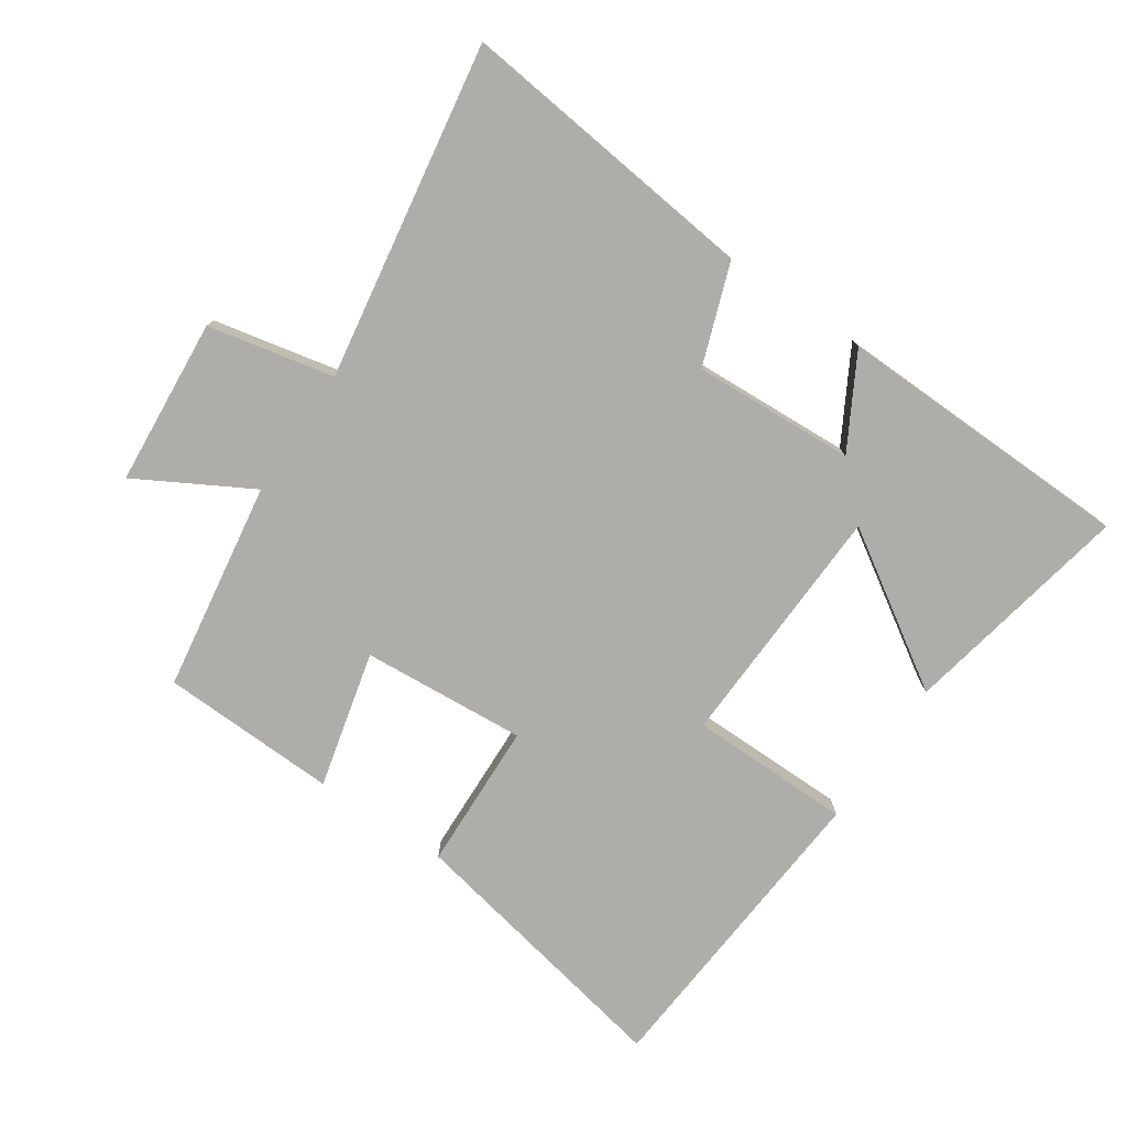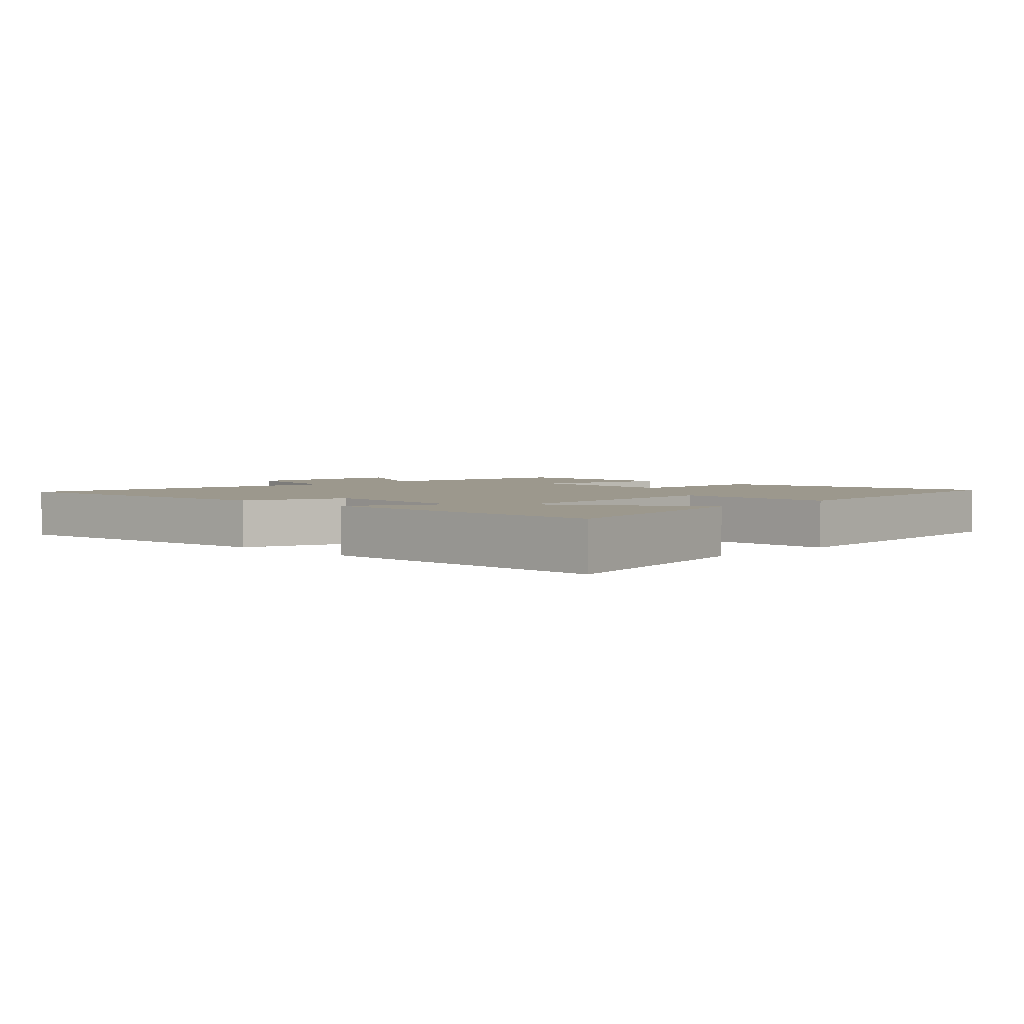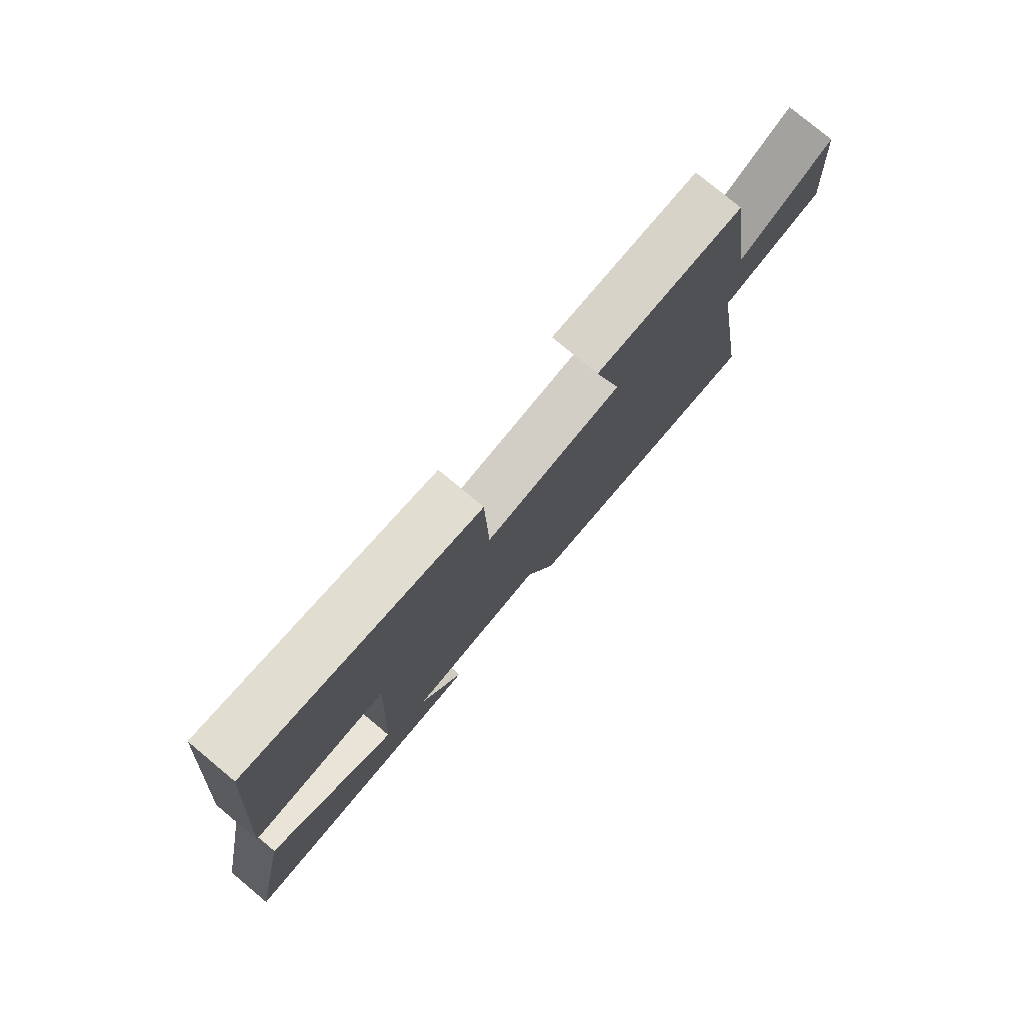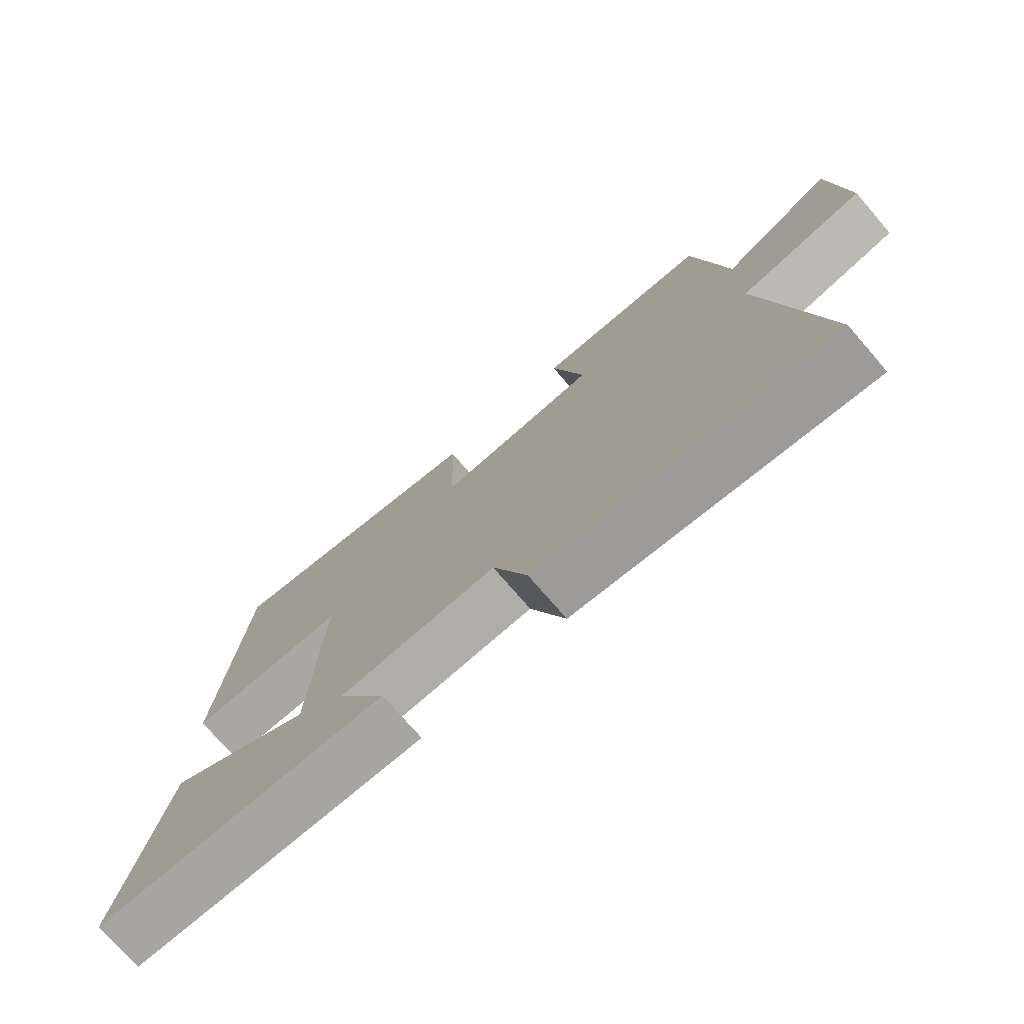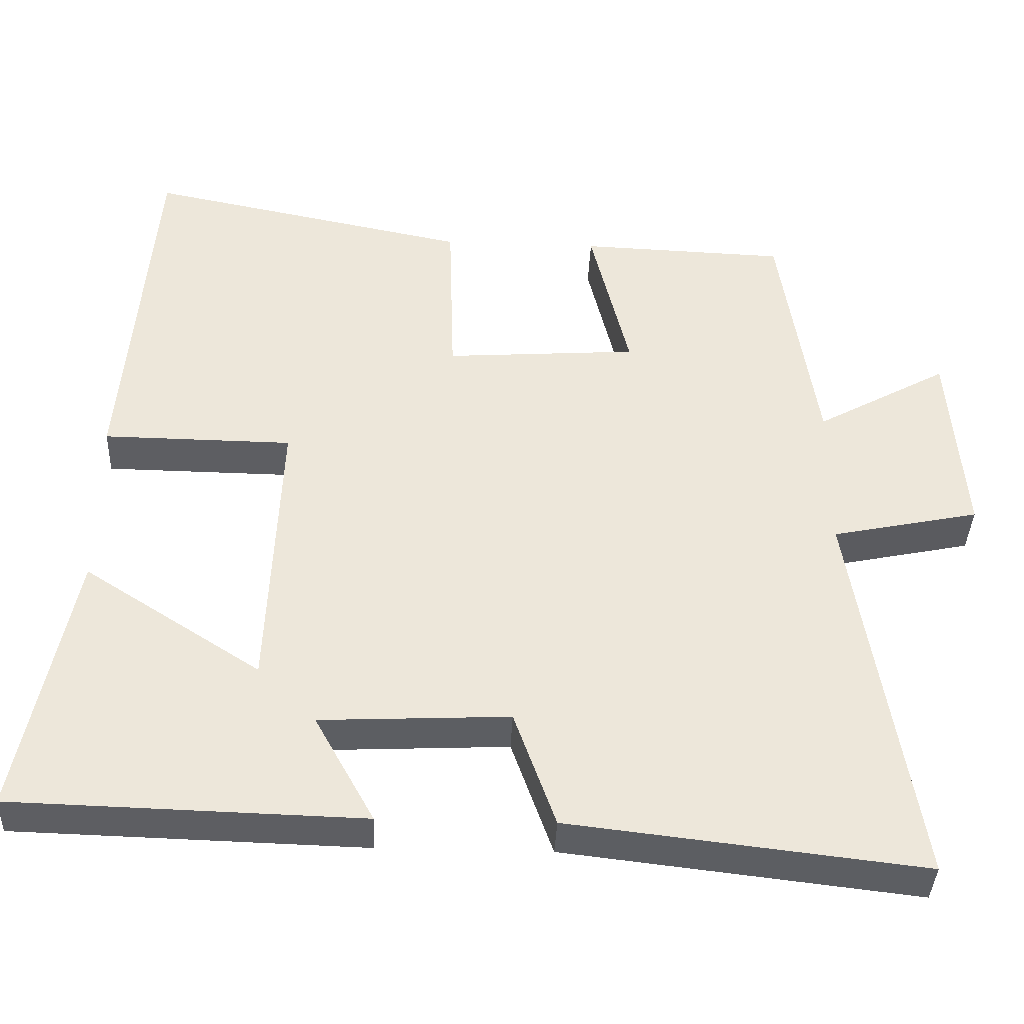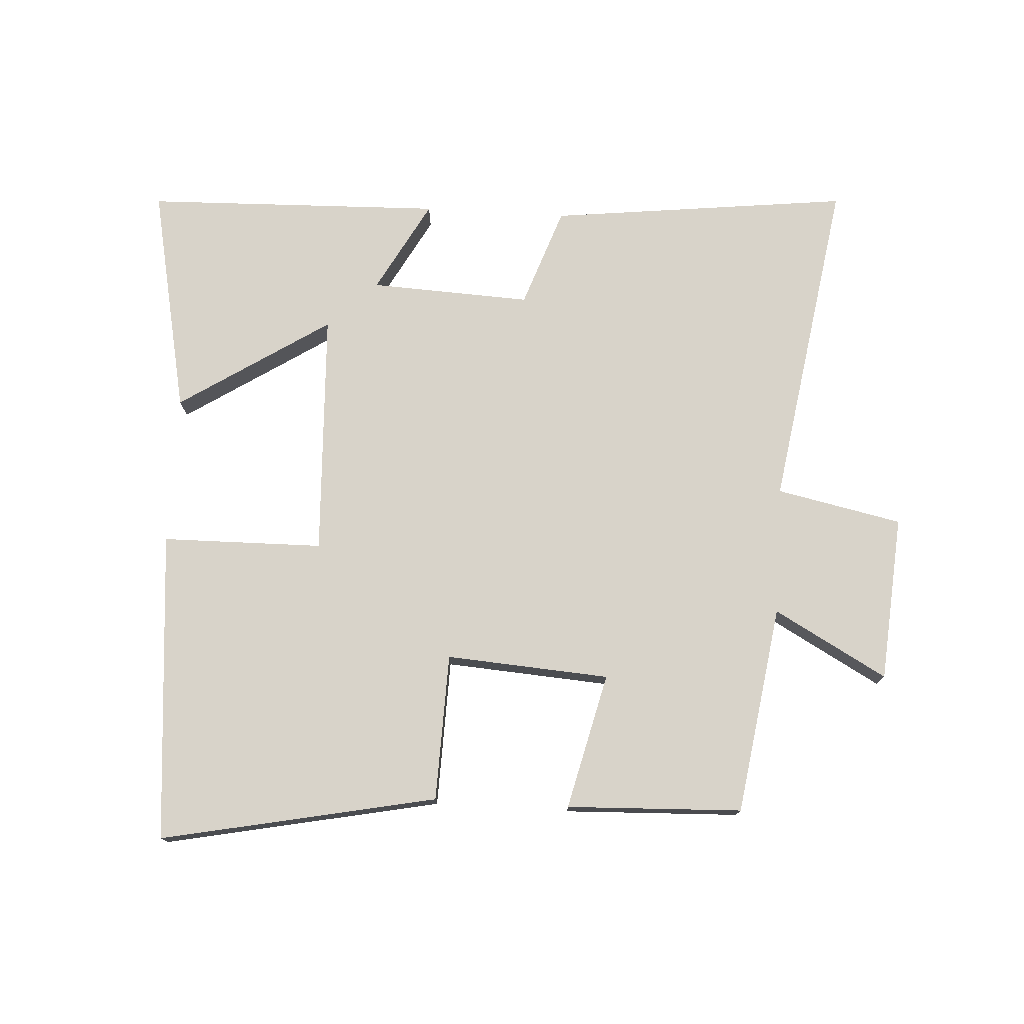
<metadata>
{"format":"obj","ext":"obj","renderer":"f3d","projection":"perspective","resolution":1024,"background":"white","views":[{"elev":-77.4,"azim":146.1,"up":"+Y"},{"elev":3.1,"azim":-135.2,"up":"+Y"},{"elev":78.3,"azim":-50.2,"up":"+Z"},{"elev":-75.0,"azim":40.8,"up":"+Z"},{"elev":-38.6,"azim":-2.4,"up":"+Z"},{"elev":75.8,"azim":3.3,"up":"+Y"}]}
</metadata>
<code>
v 0.451 0.07 0.49
v 0.5 0.07 0.166
v 0.675 0.07 0.263
v 0.695 0.07 0.005
v 0.5 0.07 -0.036
v 0.583 0.07 -0.554
v 0.116 0.07 -0.5
v 0.061 0.07 -0.345
v -0.189 0.07 -0.357
v -0.11 0.07 -0.5
v -0.572 0.07 -0.487
v -0.5 0.07 -0.131
v -0.266 0.07 -0.282
v -0.25 0.07 0.1
v -0.5 0.07 0.103
v -0.46 0.07 0.586
v -0.032 0.07 0.5
v -0.025 0.07 0.271
v 0.229 0.07 0.289
v 0.178 0.07 0.5
v 0.451 0 0.49
v 0.5 0 0.166
v 0.675 0 0.263
v 0.695 0 0.005
v 0.5 0 -0.036
v 0.583 0 -0.554
v 0.116 0 -0.5
v 0.061 0 -0.345
v -0.189 0 -0.357
v -0.11 0 -0.5
v -0.572 0 -0.487
v -0.5 0 -0.131
v -0.266 0 -0.282
v -0.25 0 0.1
v -0.5 0 0.103
v -0.46 0 0.586
v -0.032 0 0.5
v -0.025 0 0.271
v 0.229 0 0.289
v 0.178 0 0.5
f 19 20 1 2
f 18 19 2
f 15 16 17 18
f 14 15 18 2
f 13 14 2
f 10 11 12 13
f 9 10 13
f 8 9 13 2
f 5 6 7 8
f 5 8 2 3
f 3 4 5
f 22 21 40 39
f 22 39 38
f 38 37 36 35
f 22 38 35 34
f 22 34 33
f 33 32 31 30
f 33 30 29
f 22 33 29 28
f 28 27 26 25
f 23 22 28 25
f 25 24 23
f 1 21 22 2
f 2 22 23 3
f 3 23 24 4
f 4 24 25 5
f 5 25 26 6
f 6 26 27 7
f 7 27 28 8
f 8 28 29 9
f 9 29 30 10
f 10 30 31 11
f 11 31 32 12
f 12 32 33 13
f 13 33 34 14
f 14 34 35 15
f 15 35 36 16
f 16 36 37 17
f 17 37 38 18
f 18 38 39 19
f 19 39 40 20
f 20 40 21 1

</code>
